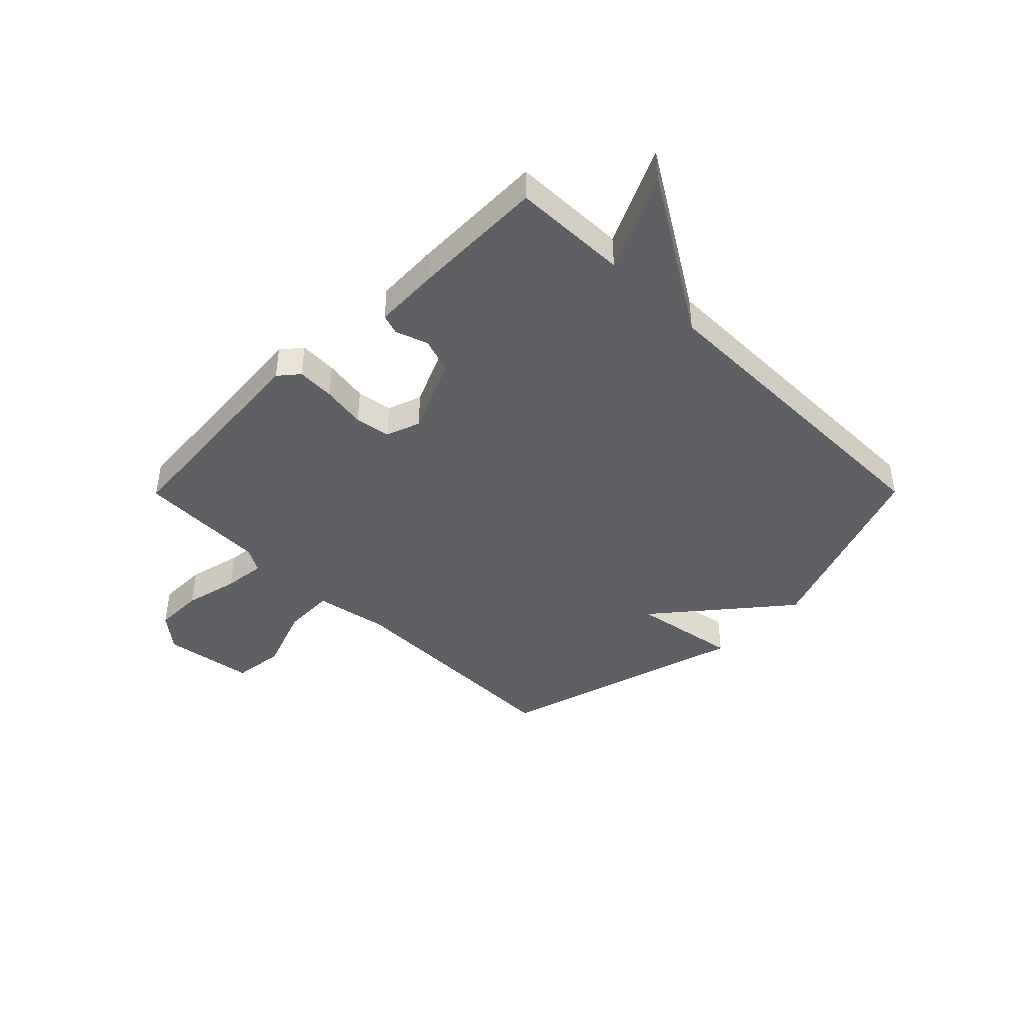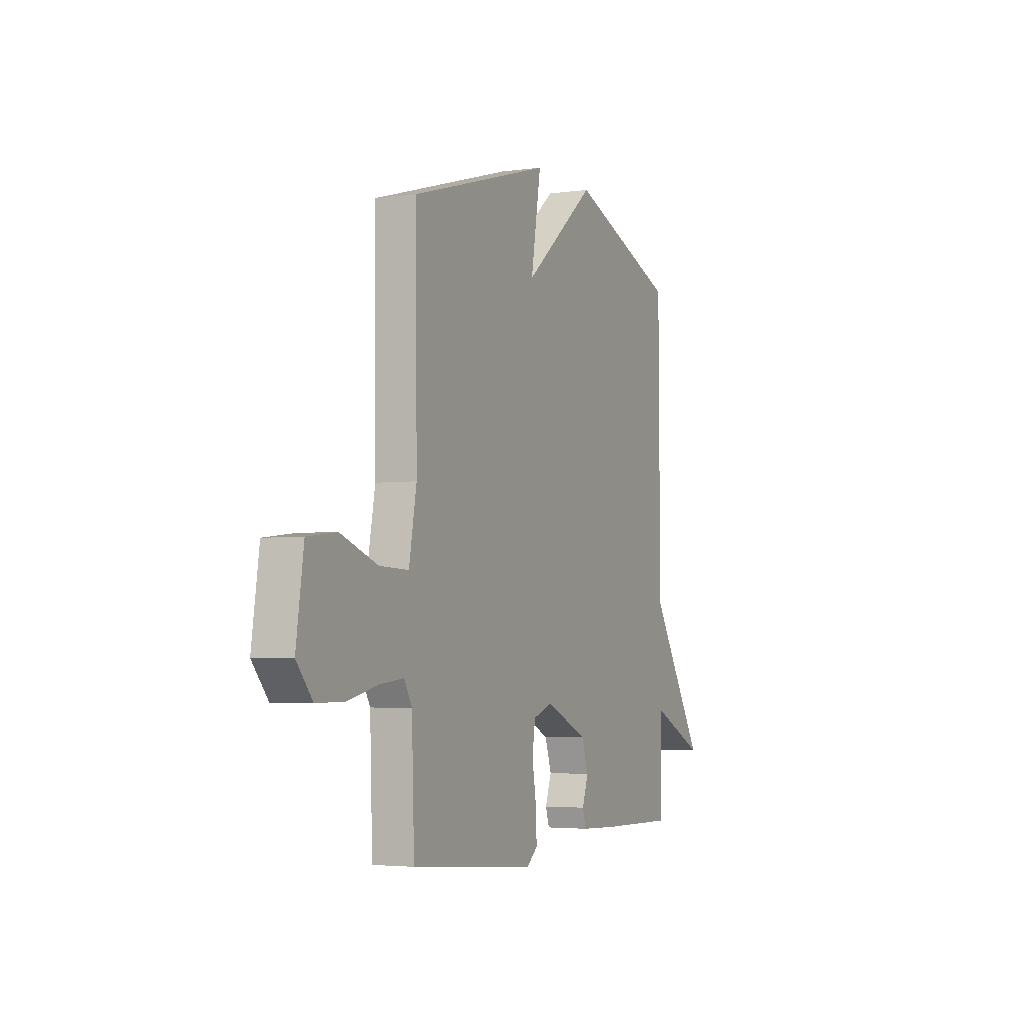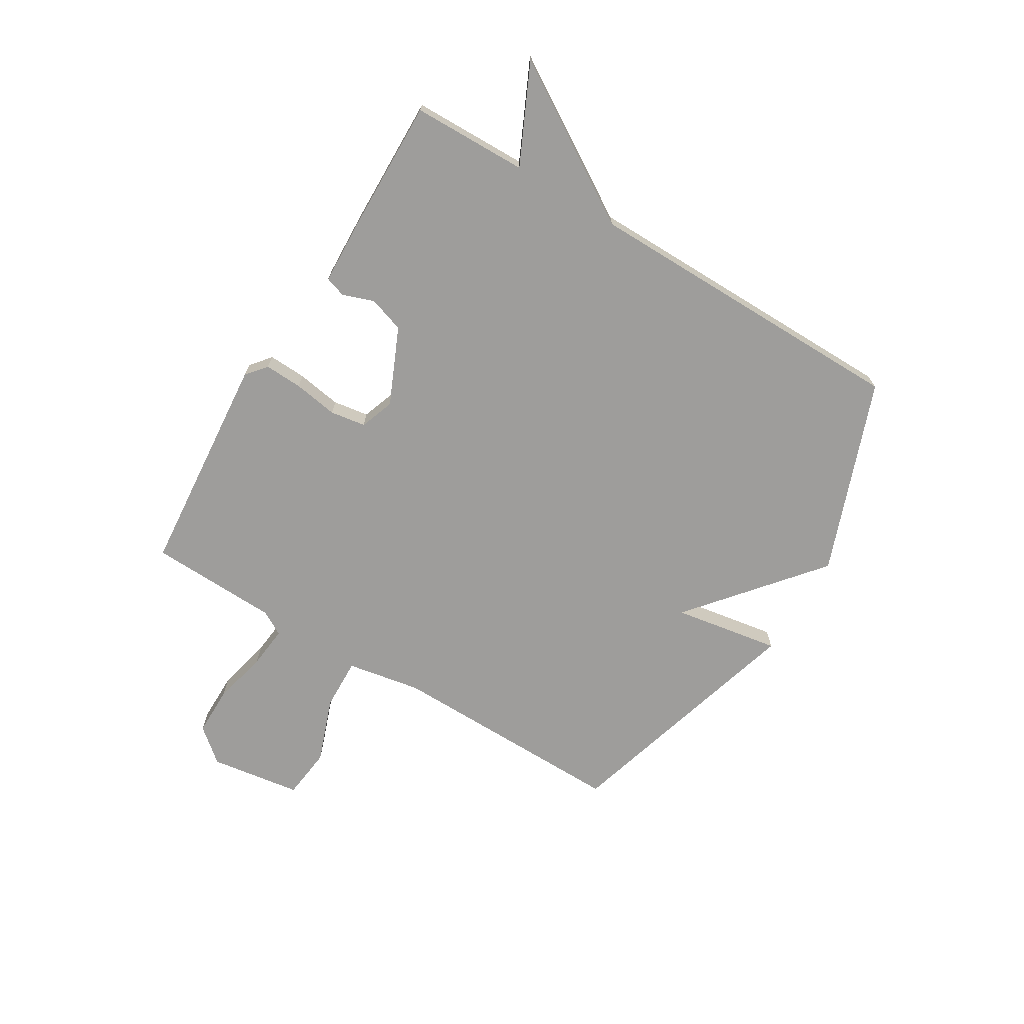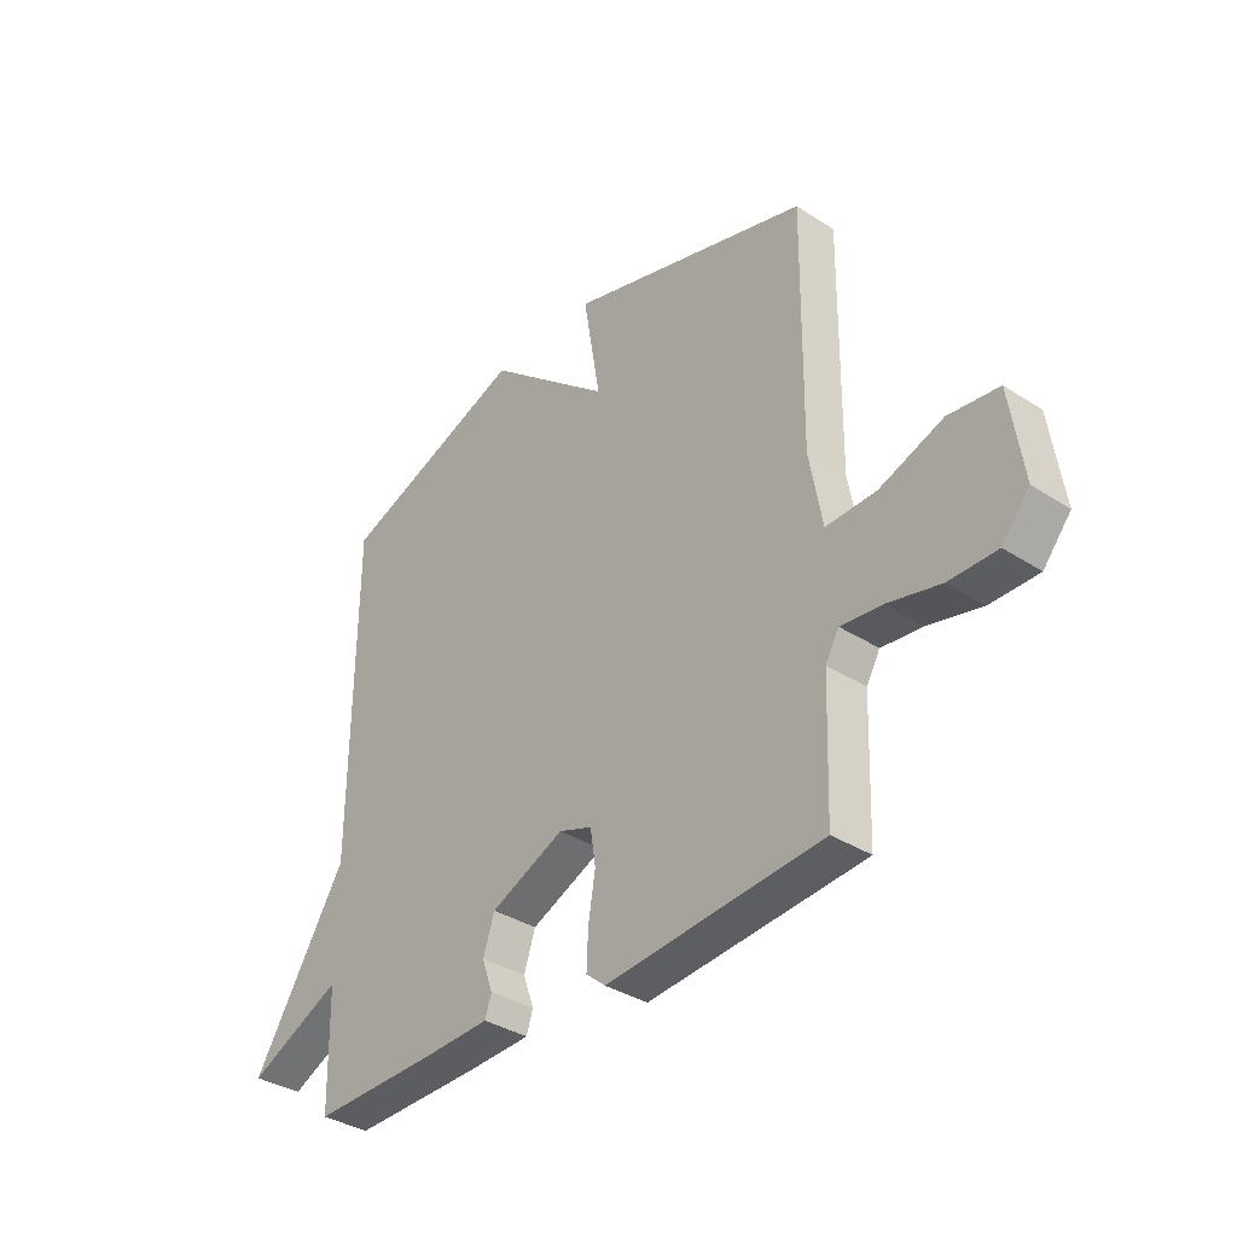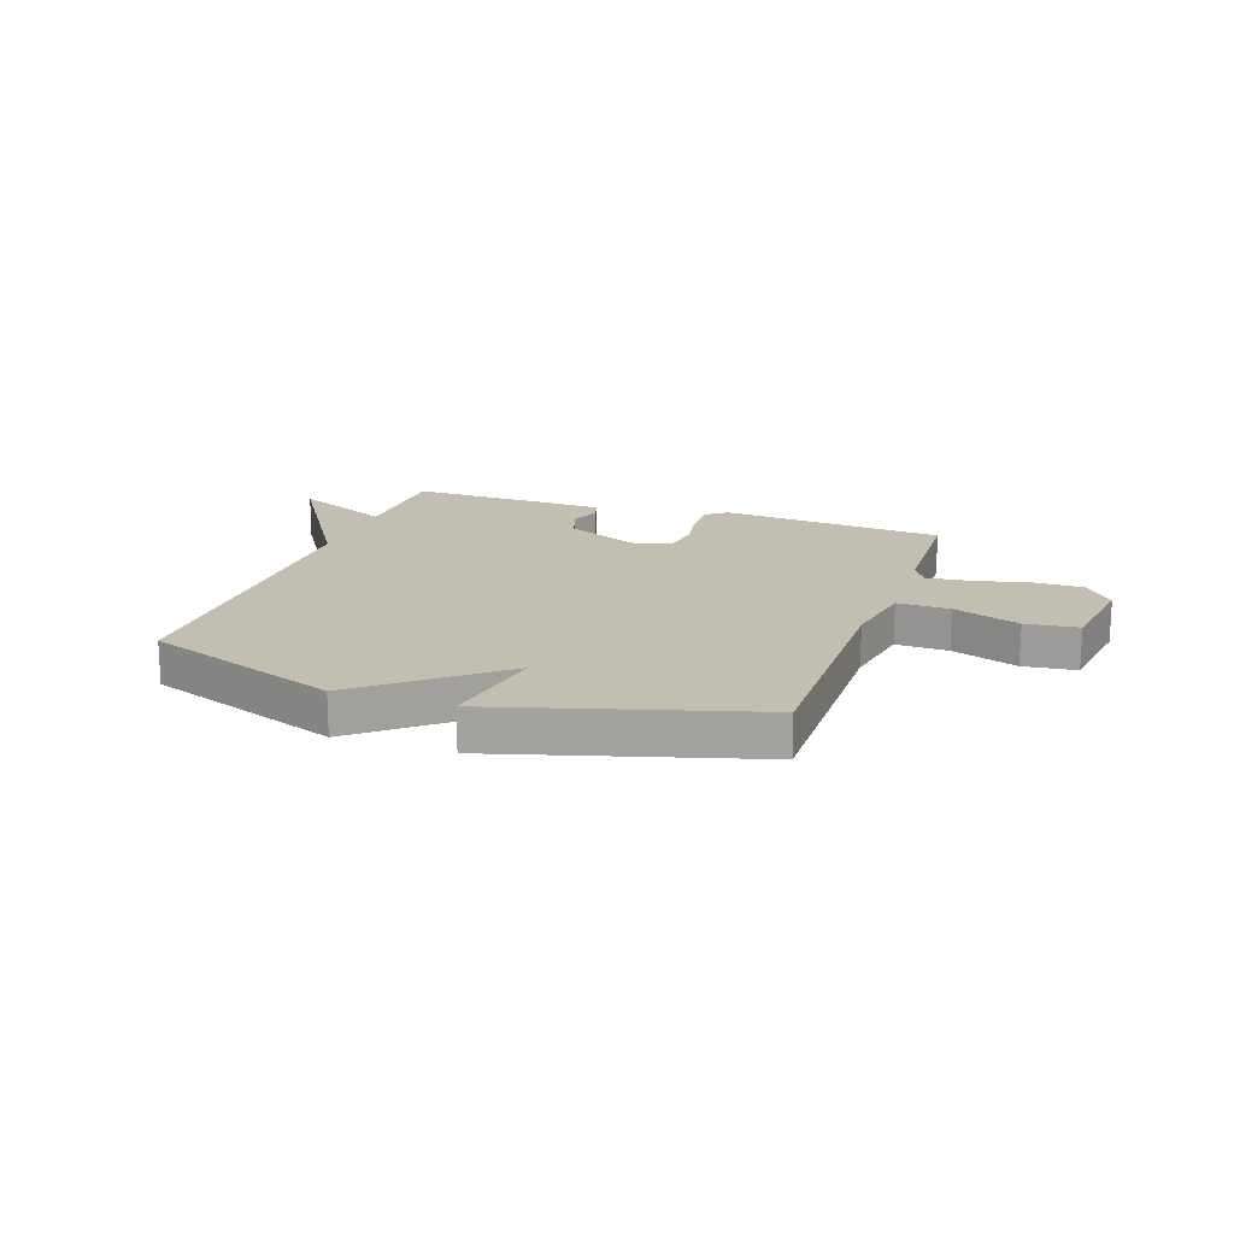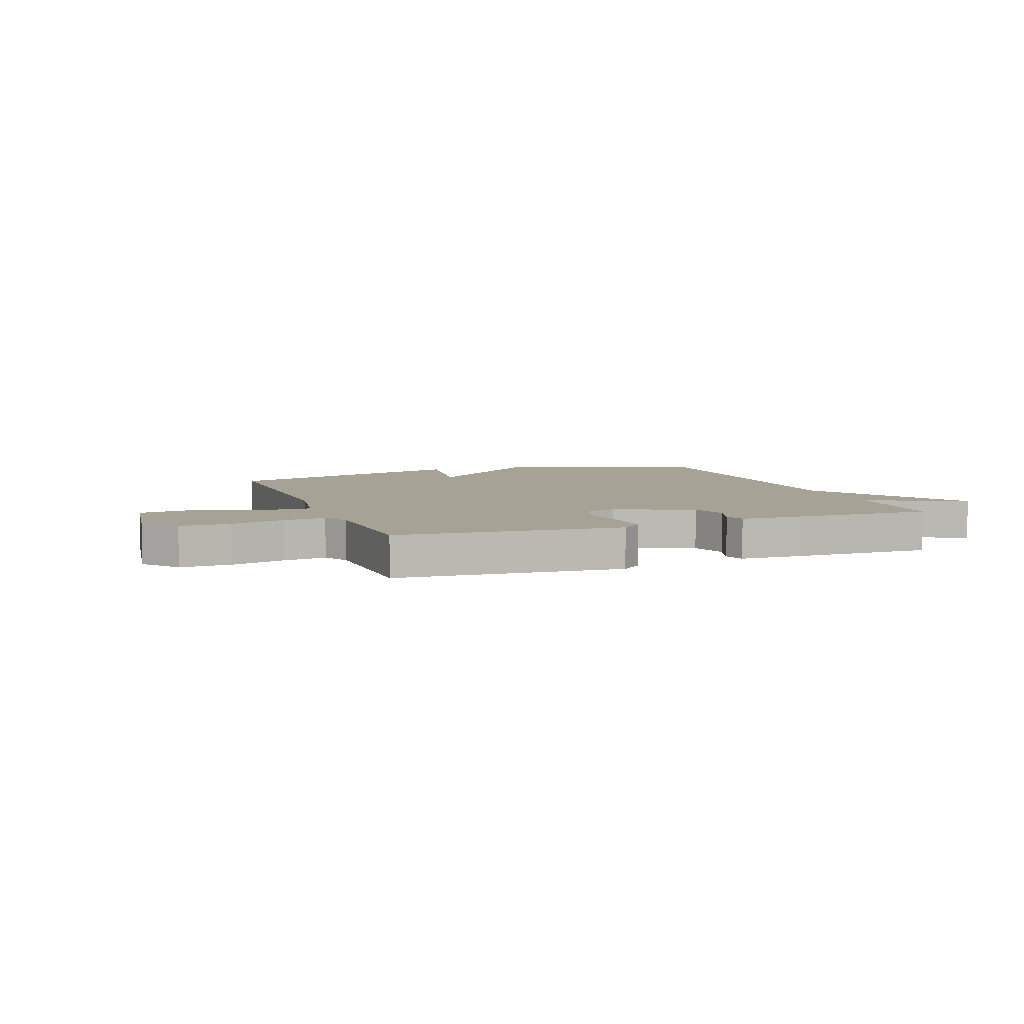
<metadata>
{"format":"obj","ext":"obj","renderer":"f3d","projection":"perspective","resolution":1024,"background":"white","views":[{"elev":-42.5,"azim":-134.8,"up":"+Y"},{"elev":-3.6,"azim":115.0,"up":"+Z"},{"elev":-70.4,"azim":-121.2,"up":"+Y"},{"elev":-35.4,"azim":49.4,"up":"+Z"},{"elev":17.1,"azim":19.1,"up":"+Y"},{"elev":6.3,"azim":159.5,"up":"+Y"}]}
</metadata>
<code>
v 0.5 0.07 0.5
v 0.495 0.07 0.069
v 0.519 0.07 -0.064
v 0.612 0.07 -0.061
v 0.73 0.07 -0.018
v 0.823 0.07 -0.029
v 0.847 0.07 -0.193
v 0.796 0.07 -0.254
v 0.707 0.07 -0.254
v 0.609 0.07 -0.231
v 0.533 0.07 -0.223
v 0.508 0.07 -0.267
v 0.5 0.07 -0.5
v 0.099 0.07 -0.535
v 0.063 0.07 -0.505
v 0.066 0.07 -0.437
v 0.079 0.07 -0.357
v 0.069 0.07 -0.293
v 0.007 0.07 -0.271
v -0.13 0.07 -0.332
v -0.151 0.07 -0.396
v -0.131 0.07 -0.453
v -0.143 0.07 -0.49
v -0.261 0.07 -0.495
v -0.5 0.07 -0.5
v -0.504 0.07 -0.293
v -0.679 0.07 -0.376
v -0.504 0.07 -0.093
v -0.5 0.07 0.5
v -0.152 0.07 0.63
v 0.08 0.07 0.438
v 0.048 0.07 0.63
v 0.5 0 0.5
v 0.495 0 0.069
v 0.519 0 -0.064
v 0.612 0 -0.061
v 0.73 0 -0.018
v 0.823 0 -0.029
v 0.847 0 -0.193
v 0.796 0 -0.254
v 0.707 0 -0.254
v 0.609 0 -0.231
v 0.533 0 -0.223
v 0.508 0 -0.267
v 0.5 0 -0.5
v 0.099 0 -0.535
v 0.063 0 -0.505
v 0.066 0 -0.437
v 0.079 0 -0.357
v 0.069 0 -0.293
v 0.007 0 -0.271
v -0.13 0 -0.332
v -0.151 0 -0.396
v -0.131 0 -0.453
v -0.143 0 -0.49
v -0.261 0 -0.495
v -0.5 0 -0.5
v -0.504 0 -0.293
v -0.679 0 -0.376
v -0.504 0 -0.093
v -0.5 0 0.5
v -0.152 0 0.63
v 0.08 0 0.438
v 0.048 0 0.63
f 31 32 1 2
f 31 2 3
f 30 31 3
f 29 30 3
f 28 29 3
f 26 27 28
f 25 26 28
f 24 25 28
f 23 24 28
f 22 23 28
f 21 22 28
f 20 21 28
f 19 20 28
f 19 28 3
f 18 19 3 4
f 4 5 6
f 18 4 6
f 17 18 6
f 15 16 17
f 14 15 17
f 13 14 17
f 12 13 17
f 11 12 17
f 11 17 6
f 10 11 6 7
f 7 8 9 10
f 34 33 64 63
f 35 34 63
f 35 63 62
f 35 62 61
f 35 61 60
f 60 59 58
f 60 58 57
f 60 57 56
f 60 56 55
f 60 55 54
f 60 54 53
f 60 53 52
f 60 52 51
f 35 60 51
f 36 35 51 50
f 38 37 36
f 38 36 50
f 38 50 49
f 49 48 47
f 49 47 46
f 49 46 45
f 49 45 44
f 49 44 43
f 38 49 43
f 39 38 43 42
f 42 41 40 39
f 1 33 34 2
f 2 34 35 3
f 3 35 36 4
f 4 36 37 5
f 5 37 38 6
f 6 38 39 7
f 7 39 40 8
f 8 40 41 9
f 9 41 42 10
f 10 42 43 11
f 11 43 44 12
f 12 44 45 13
f 13 45 46 14
f 14 46 47 15
f 15 47 48 16
f 16 48 49 17
f 17 49 50 18
f 18 50 51 19
f 19 51 52 20
f 20 52 53 21
f 21 53 54 22
f 22 54 55 23
f 23 55 56 24
f 24 56 57 25
f 25 57 58 26
f 26 58 59 27
f 27 59 60 28
f 28 60 61 29
f 29 61 62 30
f 30 62 63 31
f 31 63 64 32
f 32 64 33 1

</code>
